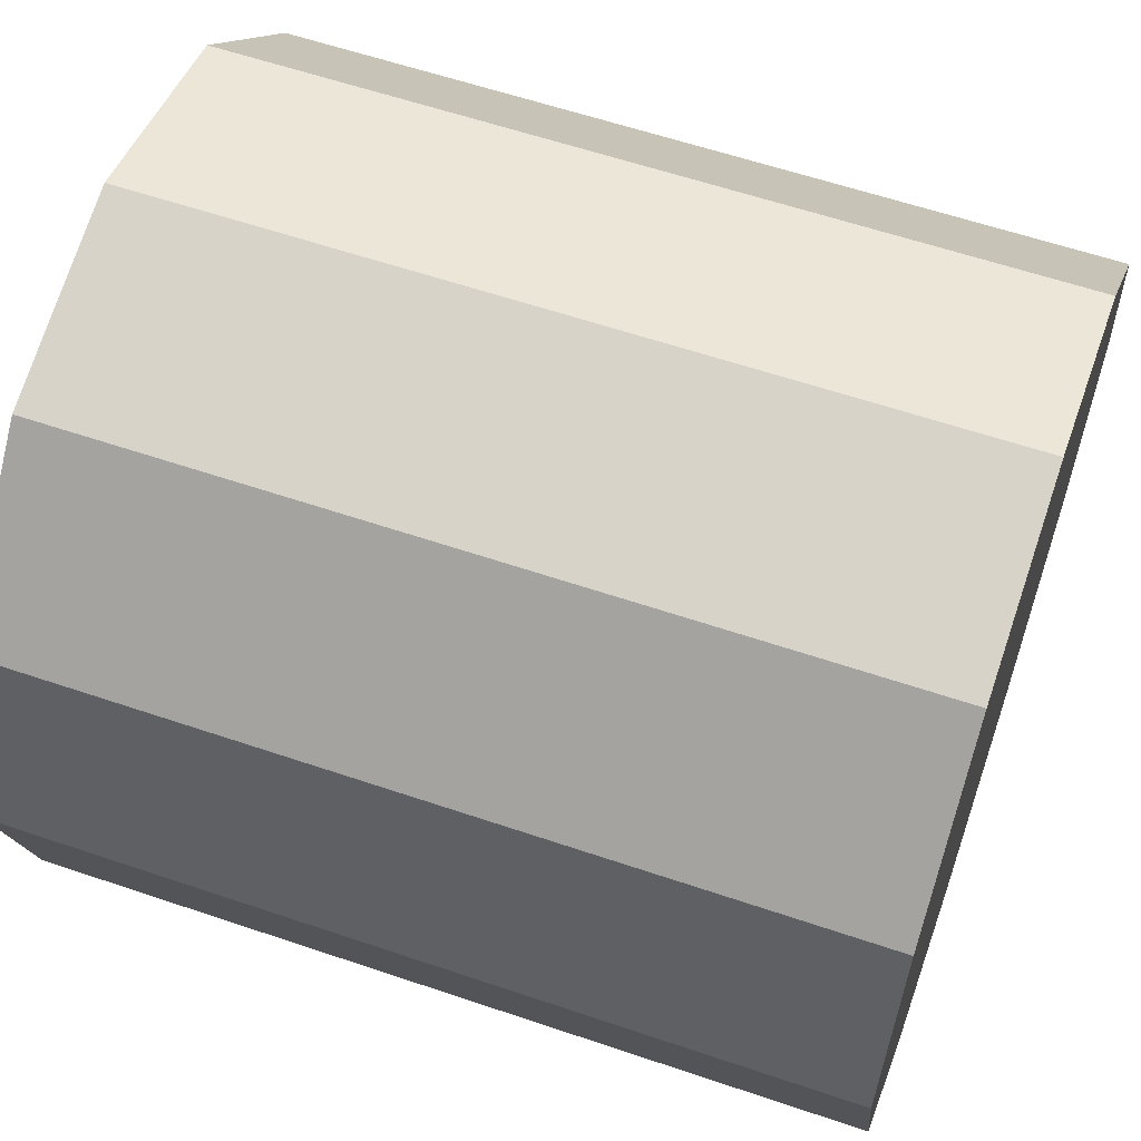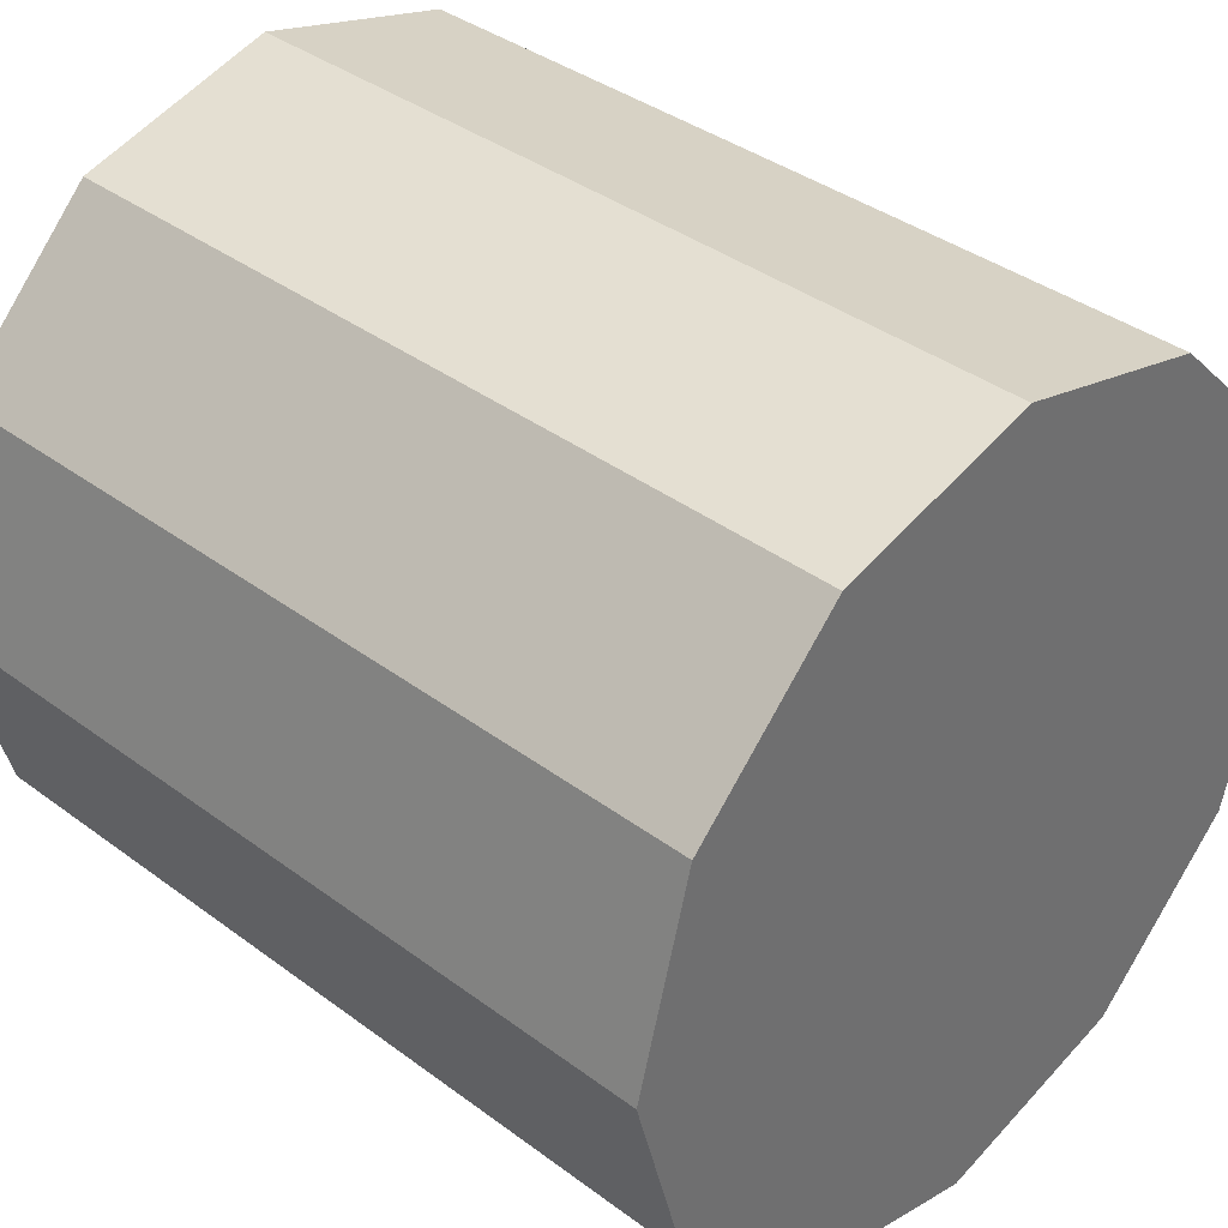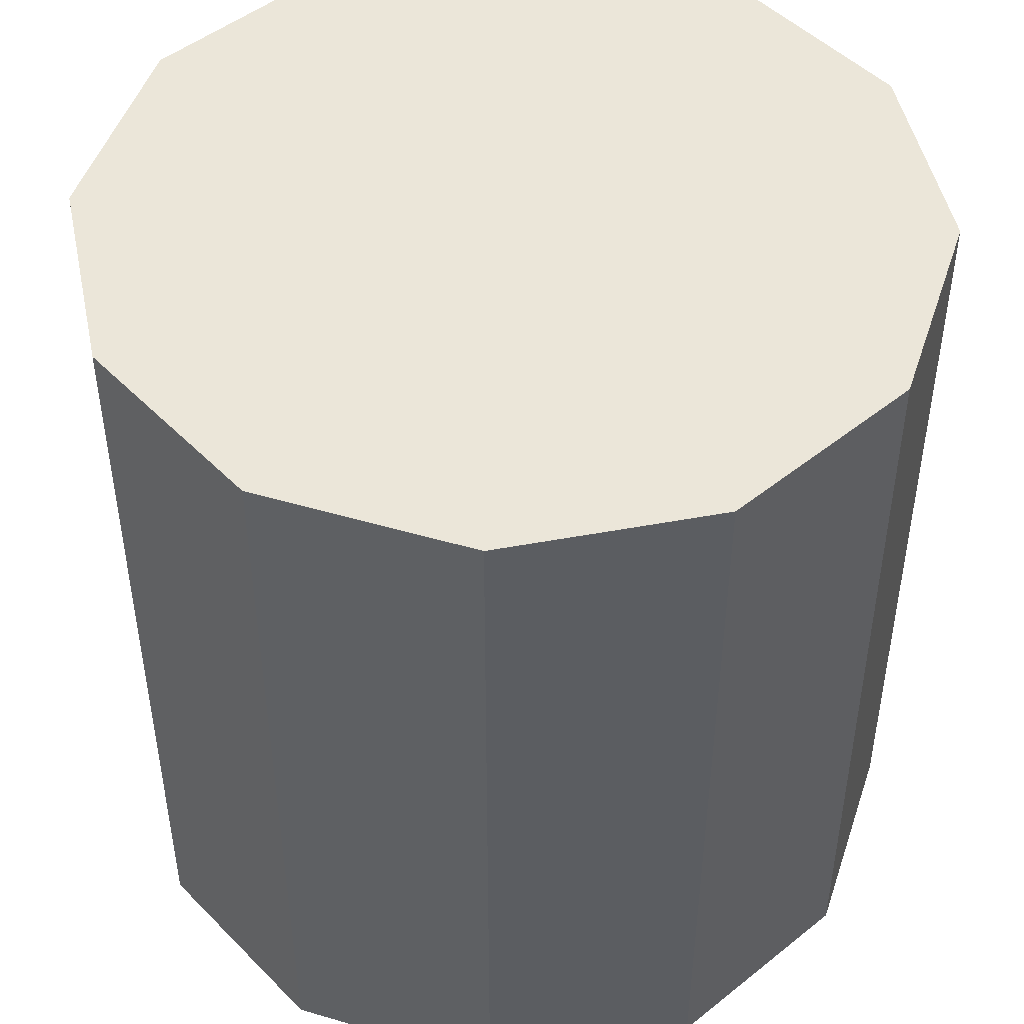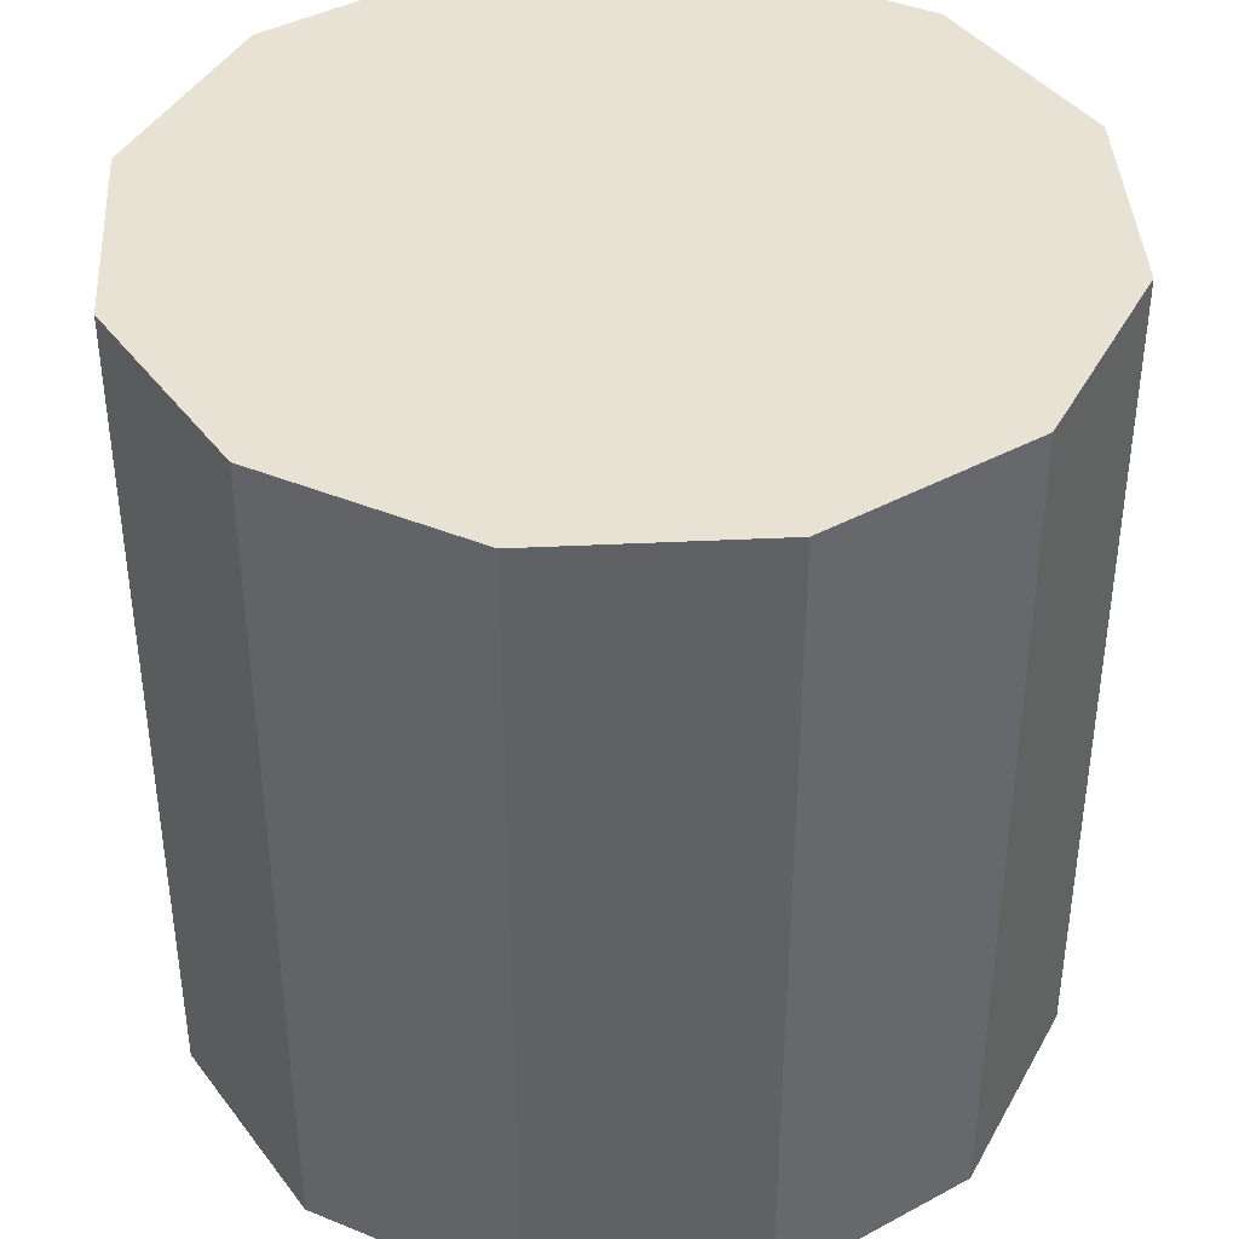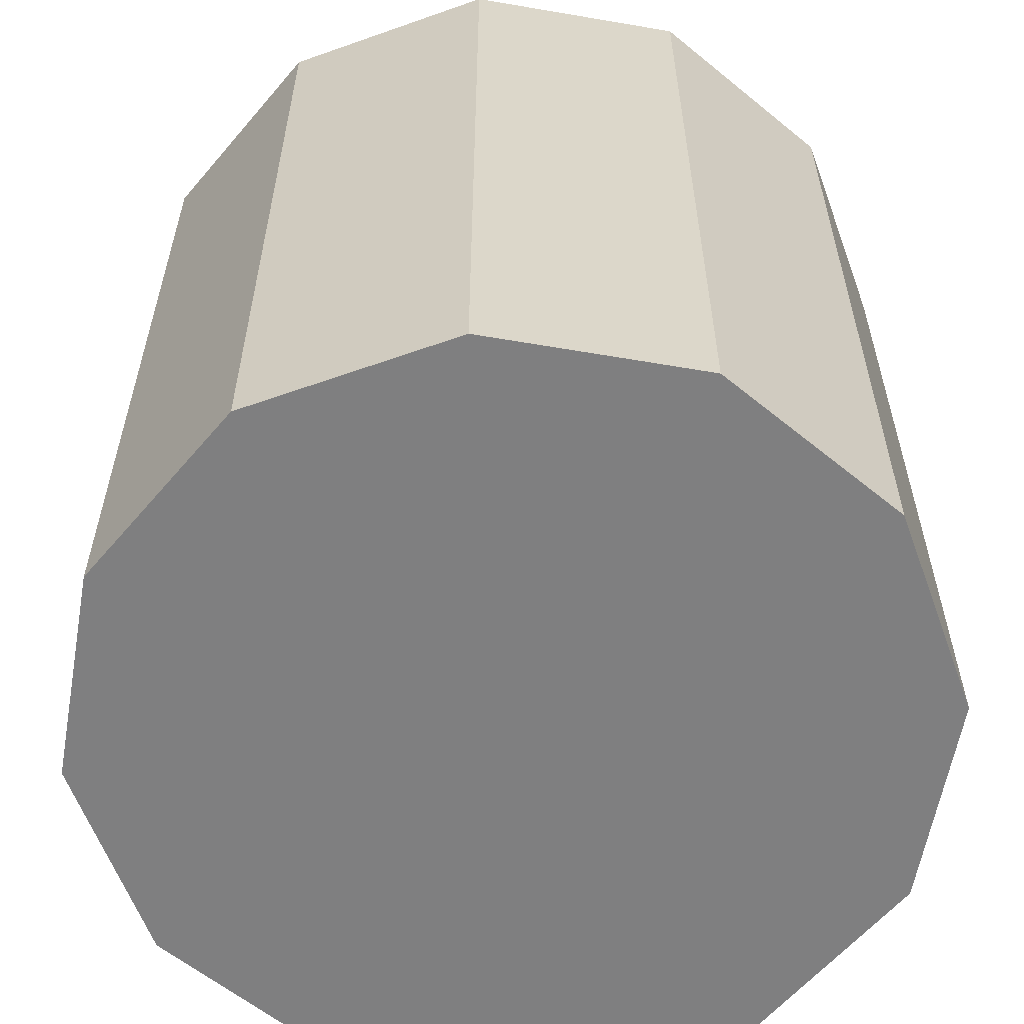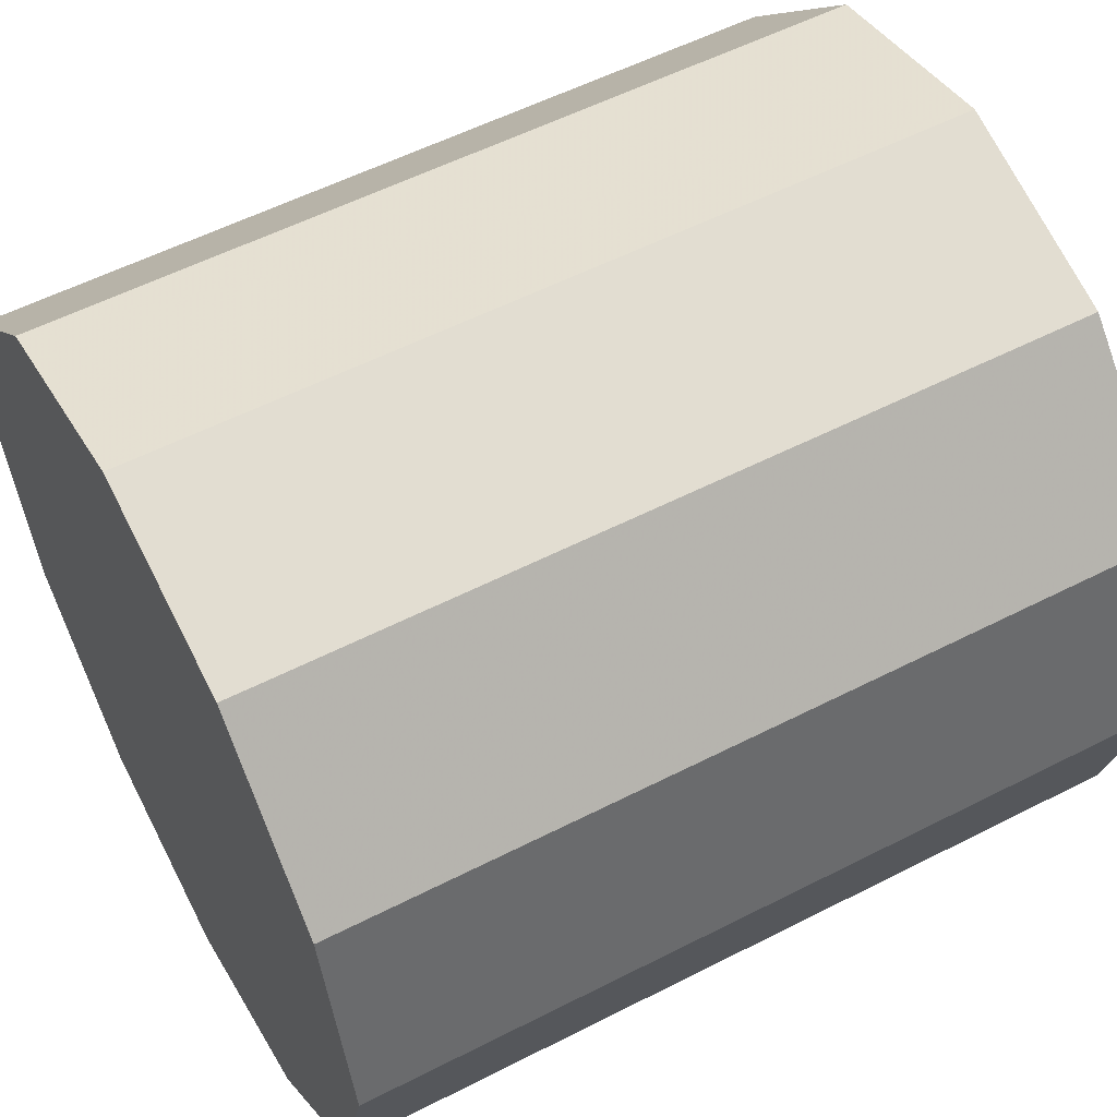
<metadata>
{"format":"obj","ext":"obj","renderer":"f3d","projection":"perspective","resolution":1024,"background":"white","views":[{"elev":59.9,"azim":109.2,"up":"+Z"},{"elev":37.9,"azim":133.4,"up":"+Z"},{"elev":48.2,"azim":-146.8,"up":"+Y"},{"elev":40.8,"azim":-138.4,"up":"+Y"},{"elev":-59.8,"azim":5.0,"up":"+Y"},{"elev":56.0,"azim":61.8,"up":"+Z"}]}
</metadata>
<code>
v 0 0.03 0.03
v 0.015 0.03 0.02598
v 0.015 -0.03 0.02598
v 0 -0.03 0.03
v 0.015 0.03 0.02598
v 0.02598 0.03 0.015
v 0.02598 -0.03 0.015
v 0.015 -0.03 0.02598
v 0.02598 0.03 0.015
v 0.03 0.03 0
v 0.03 -0.03 0
v 0.02598 -0.03 0.015
v 0.03 0.03 0
v 0.02598 0.03 -0.015
v 0.02598 -0.03 -0.015
v 0.03 -0.03 0
v 0.02598 0.03 -0.015
v 0.015 0.03 -0.02598
v 0.015 -0.03 -0.02598
v 0.02598 -0.03 -0.015
v 0.015 0.03 -0.02598
v 0 0.03 -0.03
v 0 -0.03 -0.03
v 0.015 -0.03 -0.02598
v 0 0.03 -0.03
v -0.015 0.03 -0.02598
v -0.015 -0.03 -0.02598
v 0 -0.03 -0.03
v -0.015 0.03 -0.02598
v -0.02598 0.03 -0.015
v -0.02598 -0.03 -0.015
v -0.015 -0.03 -0.02598
v -0.02598 0.03 -0.015
v -0.03 0.03 0
v -0.03 -0.03 0
v -0.02598 -0.03 -0.015
v -0.03 0.03 0
v -0.02598 0.03 0.015
v -0.02598 -0.03 0.015
v -0.03 -0.03 0
v -0.02598 0.03 0.015
v -0.015 0.03 0.02598
v -0.015 -0.03 0.02598
v -0.02598 -0.03 0.015
v -0.015 0.03 0.02598
v 0 0.03 0.03
v 0 -0.03 0.03
v -0.015 -0.03 0.02598
v -0.015 0.03 0.02598
v -0.02598 0.03 0.015
v -0.03 0.03 0
v -0.02598 0.03 -0.015
v -0.015 0.03 -0.02598
v 0 0.03 -0.03
v 0.015 0.03 -0.02598
v 0.02598 0.03 -0.015
v 0.03 0.03 0
v 0.02598 0.03 0.015
v 0.015 0.03 0.02598
v 0 0.03 0.03
v 0 -0.03 0.03
v 0.015 -0.03 0.02598
v 0.02598 -0.03 0.015
v 0.03 -0.03 0
v 0.02598 -0.03 -0.015
v 0.015 -0.03 -0.02598
v 0 -0.03 -0.03
v -0.015 -0.03 -0.02598
v -0.02598 -0.03 -0.015
v -0.03 -0.03 0
v -0.02598 -0.03 0.015
v -0.015 -0.03 0.02598
f 4 3 2 1
f 8 7 6 5
f 12 11 10 9
f 16 15 14 13
f 20 19 18 17
f 24 23 22 21
f 28 27 26 25
f 32 31 30 29
f 36 35 34 33
f 40 39 38 37
f 44 43 42 41
f 48 47 46 45
f 60 59 58 57 56 55 54 53 52 51 50 49
f 72 71 70 69 68 67 66 65 64 63 62 61

</code>
